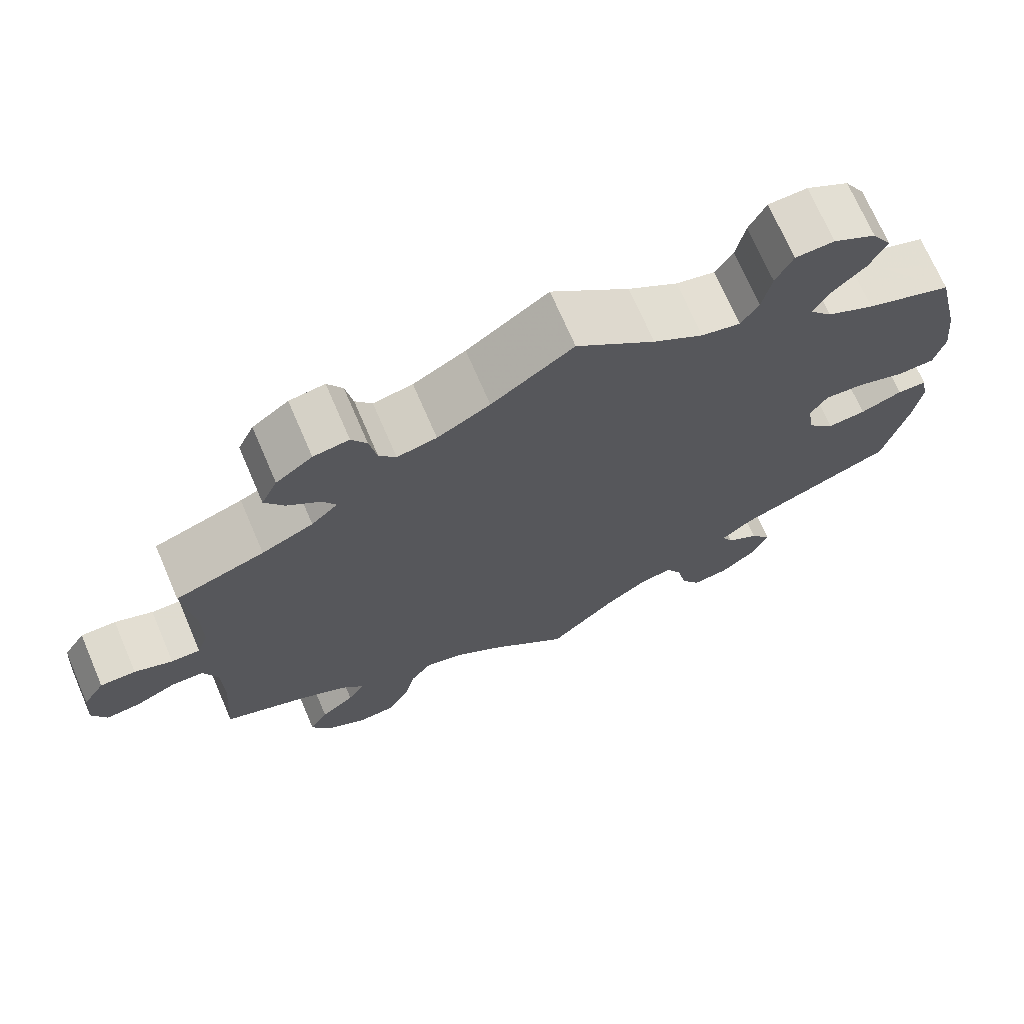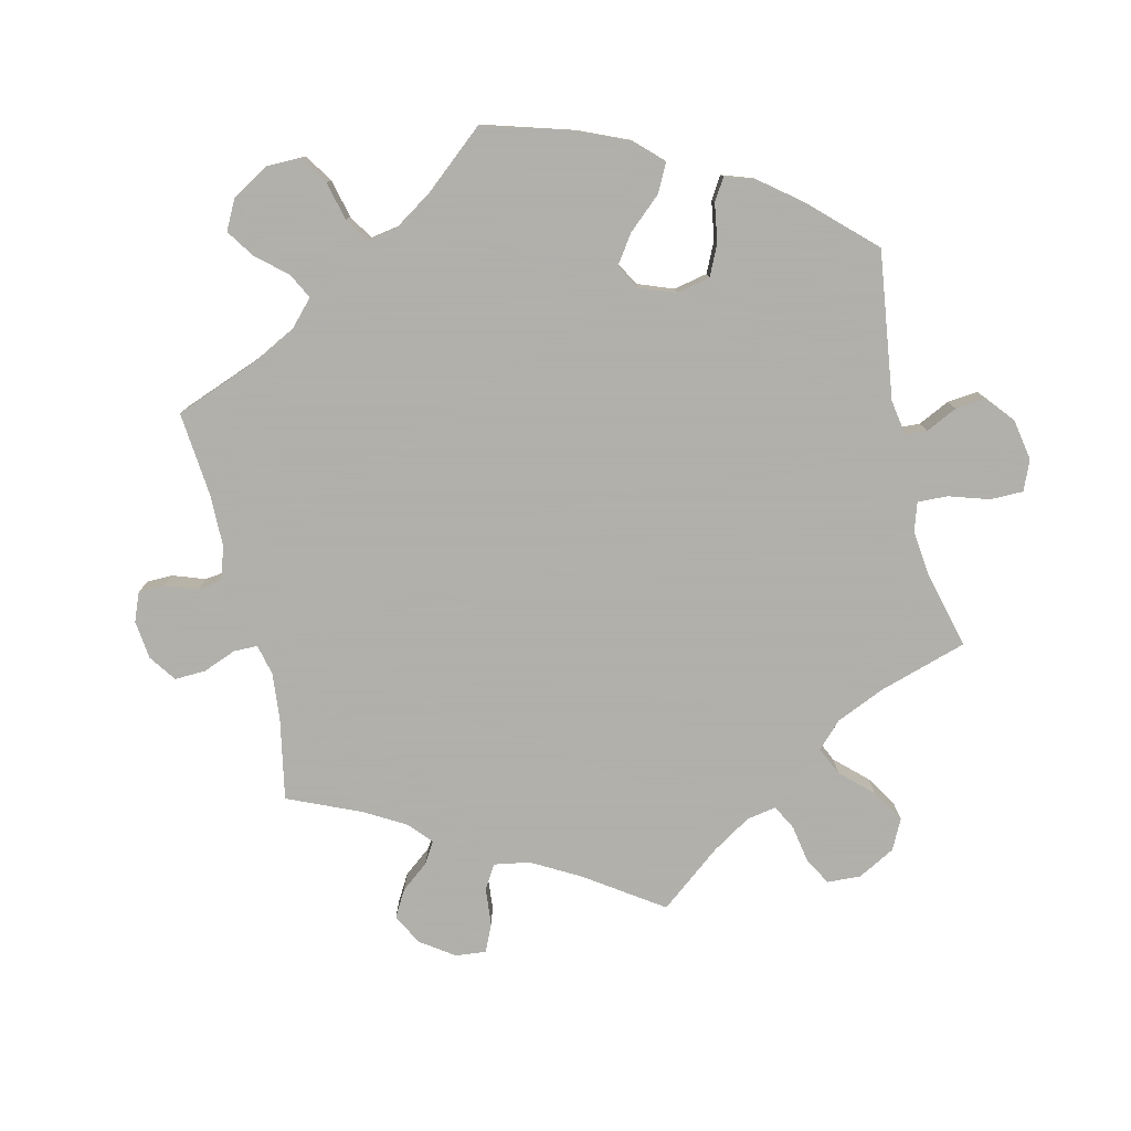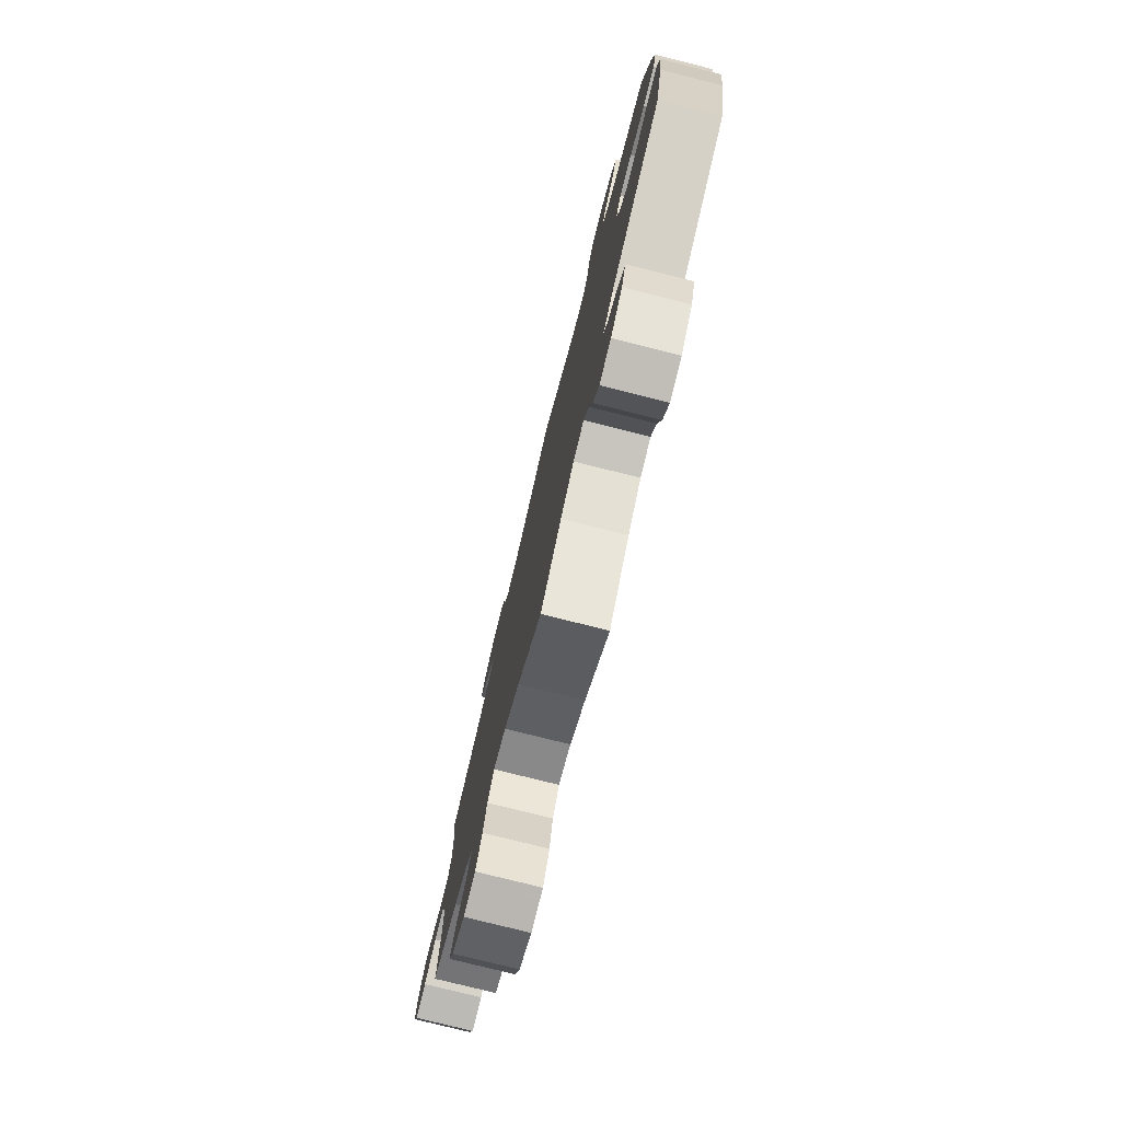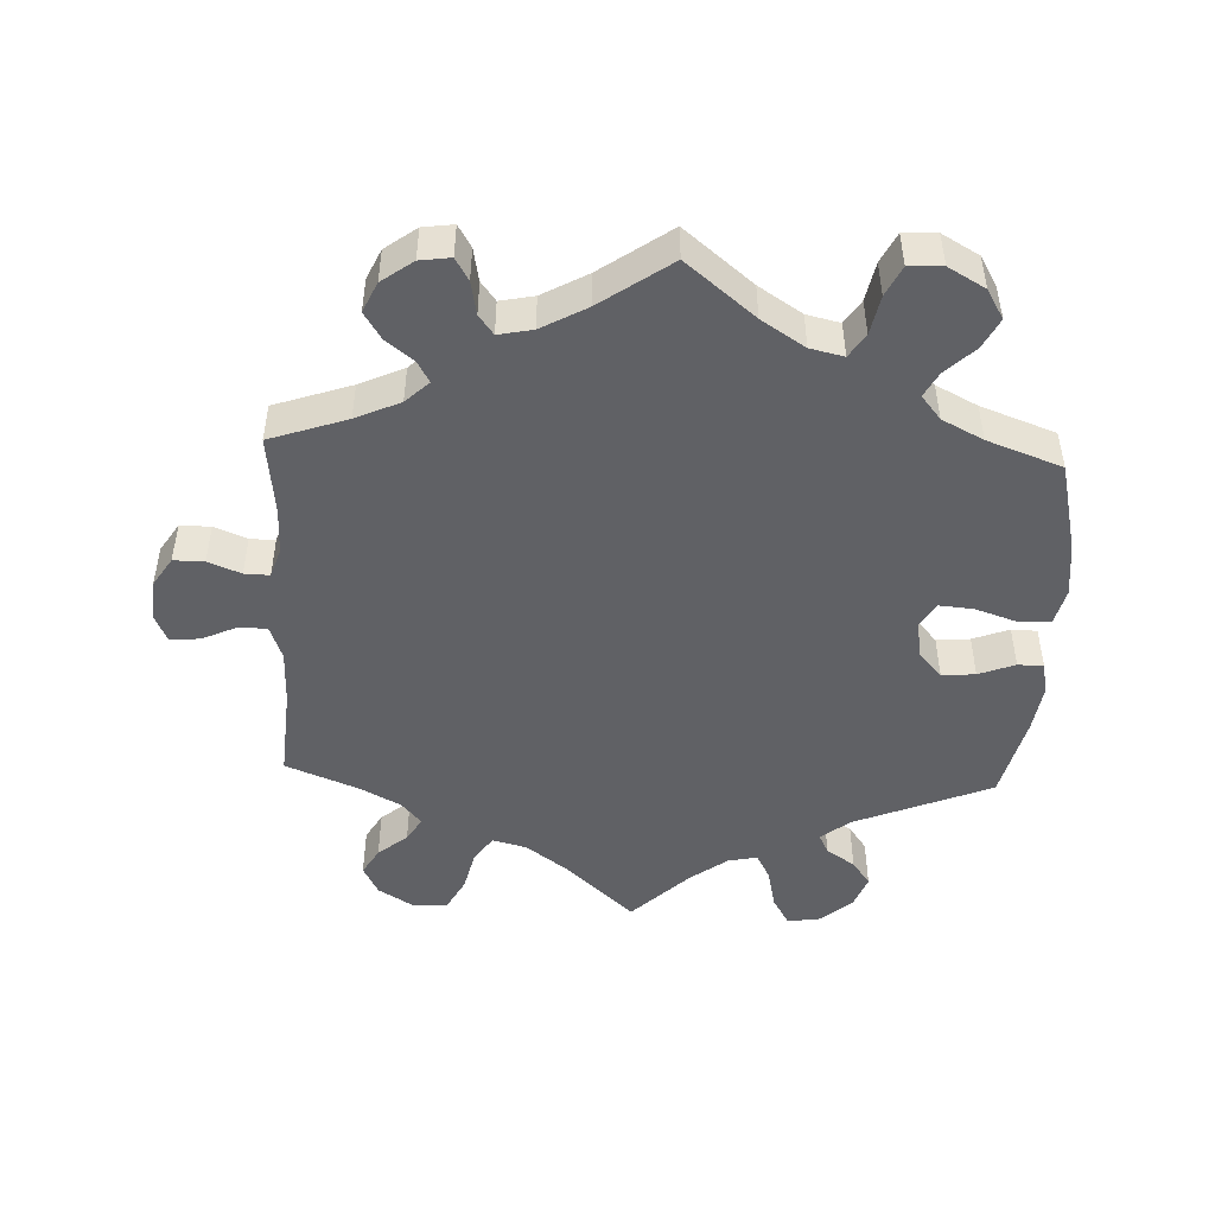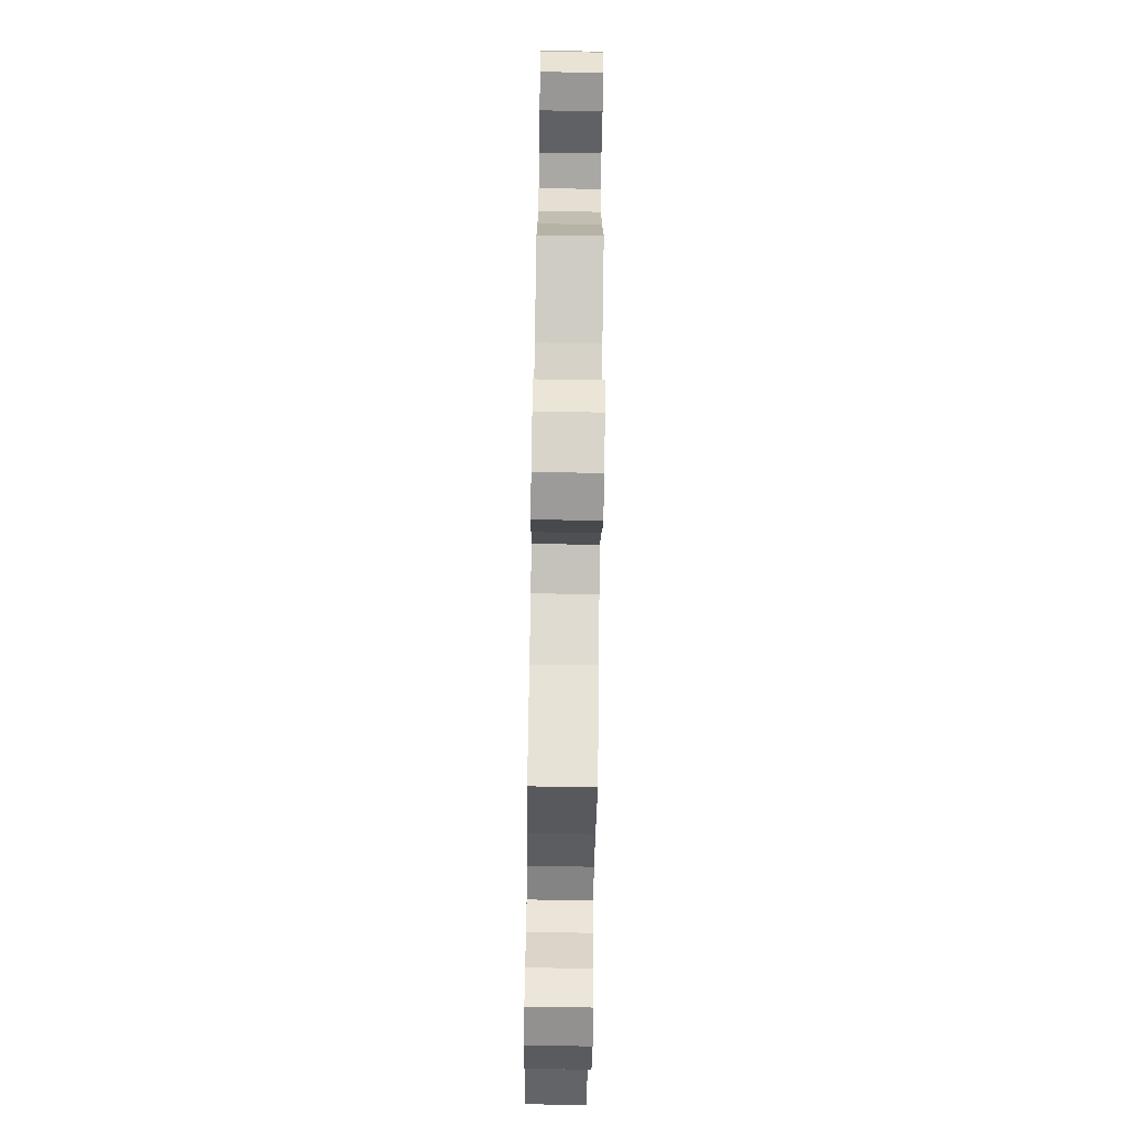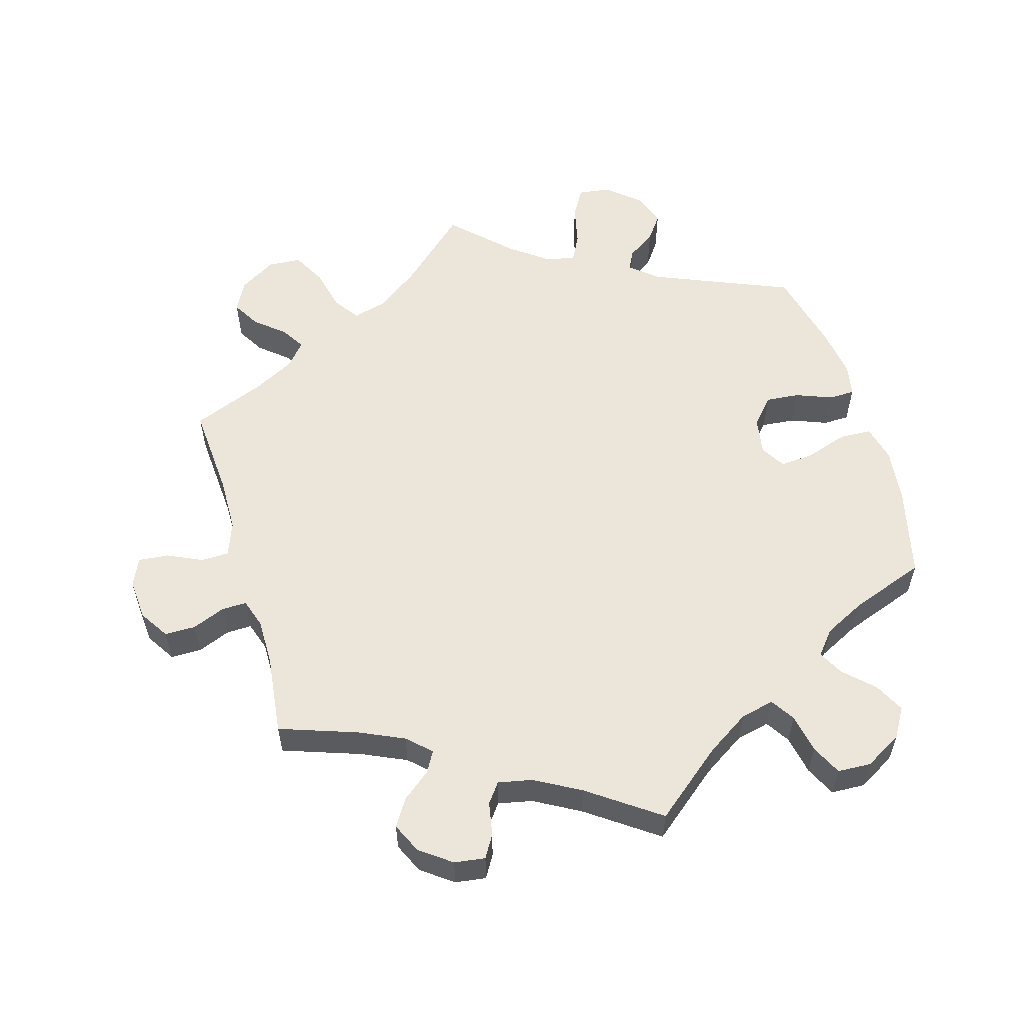
<metadata>
{"format":"obj","ext":"obj","renderer":"f3d","projection":"perspective","resolution":1024,"background":"white","views":[{"elev":71.2,"azim":-23.3,"up":"+Z"},{"elev":-78.4,"azim":73.3,"up":"+Y"},{"elev":-78.2,"azim":76.0,"up":"+Z"},{"elev":-47.9,"azim":-2.5,"up":"+Y"},{"elev":-73.5,"azim":-90.9,"up":"+Z"},{"elev":56.6,"azim":-16.1,"up":"+Y"}]}
</metadata>
<code>
v 0.303 0.07 -0.37
v 0.263 0.07 -0.403
v 0.277 0.07 -0.431
v 0.318 0.07 -0.459
v 0.344 0.07 -0.495
v 0.326 0.07 -0.543
v 0.28 0.07 -0.582
v 0.234 0.07 -0.588
v 0.21 0.07 -0.547
v 0.197 0.07 -0.488
v 0.177 0.07 -0.45
v 0.135 0.07 -0.459
v 0.082 0.07 -0.498
v 0 0.07 -0.578
v -0.097 0.07 -0.488
v -0.158 0.07 -0.443
v -0.207 0.07 -0.43
v -0.233 0.07 -0.467
v -0.247 0.07 -0.527
v -0.273 0.07 -0.575
v -0.321 0.07 -0.578
v -0.373 0.07 -0.546
v -0.395 0.07 -0.503
v -0.372 0.07 -0.464
v -0.33 0.07 -0.429
v -0.309 0.07 -0.395
v -0.337 0.07 -0.362
v -0.395 0.07 -0.331
v -0.5 0.07 -0.289
v -0.49 0.07 -0.157
v -0.491 0.07 -0.078
v -0.509 0.07 -0.029
v -0.549 0.07 -0.028
v -0.599 0.07 -0.051
v -0.642 0.07 -0.055
v -0.66 0.07 -0.015
v -0.655 0.07 0.044
v -0.628 0.07 0.086
v -0.584 0.07 0.086
v -0.537 0.07 0.067
v -0.501 0.07 0.066
v -0.487 0.07 0.108
v -0.487 0.07 0.175
v -0.5 0.07 0.289
v -0.389 0.07 0.327
v -0.325 0.07 0.356
v -0.292 0.07 0.387
v -0.309 0.07 0.417
v -0.349 0.07 0.449
v -0.373 0.07 0.487
v -0.353 0.07 0.53
v -0.308 0.07 0.563
v -0.264 0.07 0.569
v -0.245 0.07 0.537
v -0.236 0.07 0.489
v -0.215 0.07 0.461
v -0.166 0.07 0.471
v -0.101 0.07 0.507
v 0 0.07 0.578
v 0.098 0.07 0.498
v 0.16 0.07 0.458
v 0.208 0.07 0.447
v 0.23 0.07 0.481
v 0.241 0.07 0.537
v 0.262 0.07 0.58
v 0.31 0.07 0.582
v 0.363 0.07 0.552
v 0.388 0.07 0.51
v 0.366 0.07 0.467
v 0.325 0.07 0.428
v 0.306 0.07 0.392
v 0.334 0.07 0.358
v 0.393 0.07 0.328
v 0.5 0.07 0.289
v 0.531 0.07 0.159
v 0.54 0.07 0.081
v 0.527 0.07 0.029
v 0.481 0.07 0.027
v 0.421 0.07 0.047
v 0.372 0.07 0.051
v 0.351 0.07 0.016
v 0.36 0.07 -0.038
v 0.393 0.07 -0.075
v 0.441 0.07 -0.071
v 0.493 0.07 -0.051
v 0.53 0.07 -0.052
v 0.539 0.07 -0.098
v 0.529 0.07 -0.168
v 0.5 0.07 -0.289
v 0.303 0 -0.37
v 0.263 0 -0.403
v 0.277 0 -0.431
v 0.318 0 -0.459
v 0.344 0 -0.495
v 0.326 0 -0.543
v 0.28 0 -0.582
v 0.234 0 -0.588
v 0.21 0 -0.547
v 0.197 0 -0.488
v 0.177 0 -0.45
v 0.135 0 -0.459
v 0.082 0 -0.498
v 0 0 -0.578
v -0.097 0 -0.488
v -0.158 0 -0.443
v -0.207 0 -0.43
v -0.233 0 -0.467
v -0.247 0 -0.527
v -0.273 0 -0.575
v -0.321 0 -0.578
v -0.373 0 -0.546
v -0.395 0 -0.503
v -0.372 0 -0.464
v -0.33 0 -0.429
v -0.309 0 -0.395
v -0.337 0 -0.362
v -0.395 0 -0.331
v -0.5 0 -0.289
v -0.49 0 -0.157
v -0.491 0 -0.078
v -0.509 0 -0.029
v -0.549 0 -0.028
v -0.599 0 -0.051
v -0.642 0 -0.055
v -0.66 0 -0.015
v -0.655 0 0.044
v -0.628 0 0.086
v -0.584 0 0.086
v -0.537 0 0.067
v -0.501 0 0.066
v -0.487 0 0.108
v -0.487 0 0.175
v -0.5 0 0.289
v -0.389 0 0.327
v -0.325 0 0.356
v -0.292 0 0.387
v -0.309 0 0.417
v -0.349 0 0.449
v -0.373 0 0.487
v -0.353 0 0.53
v -0.308 0 0.563
v -0.264 0 0.569
v -0.245 0 0.537
v -0.236 0 0.489
v -0.215 0 0.461
v -0.166 0 0.471
v -0.101 0 0.507
v 0 0 0.578
v 0.098 0 0.498
v 0.16 0 0.458
v 0.208 0 0.447
v 0.23 0 0.481
v 0.241 0 0.537
v 0.262 0 0.58
v 0.31 0 0.582
v 0.363 0 0.552
v 0.388 0 0.51
v 0.366 0 0.467
v 0.325 0 0.428
v 0.306 0 0.392
v 0.334 0 0.358
v 0.393 0 0.328
v 0.5 0 0.289
v 0.531 0 0.159
v 0.54 0 0.081
v 0.527 0 0.029
v 0.481 0 0.027
v 0.421 0 0.047
v 0.372 0 0.051
v 0.351 0 0.016
v 0.36 0 -0.038
v 0.393 0 -0.075
v 0.441 0 -0.071
v 0.493 0 -0.051
v 0.53 0 -0.052
v 0.539 0 -0.098
v 0.529 0 -0.168
v 0.5 0 -0.289
f 88 89 1
f 87 88 1 2
f 84 85 86 87
f 83 84 87 2
f 82 83 2
f 81 82 2
f 76 77 78 79
f 76 79 80
f 73 74 75 76
f 72 73 76 80
f 71 72 80 81
f 67 68 69 70
f 67 70 71
f 66 67 71
f 63 64 65 66
f 62 63 66 71
f 61 62 71 81
f 58 59 60
f 57 58 60 61
f 56 57 61 81
f 52 53 54 55
f 52 55 56
f 51 52 56
f 48 49 50 51
f 47 48 51 56
f 43 44 45
f 42 43 45 46
f 41 42 46 47
f 37 38 39 40
f 37 40 41
f 36 37 41
f 33 34 35 36
f 32 33 36 41
f 31 32 41 47
f 28 29 30
f 27 28 30 31
f 26 27 31 47
f 22 23 24 25
f 22 25 26
f 21 22 26
f 18 19 20 21
f 17 18 21 26
f 16 17 26 47
f 13 14 15
f 12 13 15 16
f 11 12 16 47
f 7 8 9 10
f 7 10 11
f 3 4 5 6
f 2 3 6 7
f 47 56 81 2
f 2 7 11 47
f 90 178 177
f 91 90 177 176
f 176 175 174 173
f 91 176 173 172
f 91 172 171
f 91 171 170
f 168 167 166 165
f 169 168 165
f 165 164 163 162
f 169 165 162 161
f 170 169 161 160
f 159 158 157 156
f 160 159 156
f 160 156 155
f 155 154 153 152
f 160 155 152 151
f 170 160 151 150
f 149 148 147
f 150 149 147 146
f 170 150 146 145
f 144 143 142 141
f 145 144 141
f 145 141 140
f 140 139 138 137
f 145 140 137 136
f 134 133 132
f 135 134 132 131
f 136 135 131 130
f 129 128 127 126
f 130 129 126
f 130 126 125
f 125 124 123 122
f 130 125 122 121
f 136 130 121 120
f 119 118 117
f 120 119 117 116
f 136 120 116 115
f 114 113 112 111
f 115 114 111
f 115 111 110
f 110 109 108 107
f 115 110 107 106
f 136 115 106 105
f 104 103 102
f 105 104 102 101
f 136 105 101 100
f 99 98 97 96
f 100 99 96
f 95 94 93 92
f 96 95 92 91
f 91 170 145 136
f 136 100 96 91
f 1 90 91 2
f 2 91 92 3
f 3 92 93 4
f 4 93 94 5
f 5 94 95 6
f 6 95 96 7
f 7 96 97 8
f 8 97 98 9
f 9 98 99 10
f 10 99 100 11
f 11 100 101 12
f 12 101 102 13
f 13 102 103 14
f 14 103 104 15
f 15 104 105 16
f 16 105 106 17
f 17 106 107 18
f 18 107 108 19
f 19 108 109 20
f 20 109 110 21
f 21 110 111 22
f 22 111 112 23
f 23 112 113 24
f 24 113 114 25
f 25 114 115 26
f 26 115 116 27
f 27 116 117 28
f 28 117 118 29
f 29 118 119 30
f 30 119 120 31
f 31 120 121 32
f 32 121 122 33
f 33 122 123 34
f 34 123 124 35
f 35 124 125 36
f 36 125 126 37
f 37 126 127 38
f 38 127 128 39
f 39 128 129 40
f 40 129 130 41
f 41 130 131 42
f 42 131 132 43
f 43 132 133 44
f 44 133 134 45
f 45 134 135 46
f 46 135 136 47
f 47 136 137 48
f 48 137 138 49
f 49 138 139 50
f 50 139 140 51
f 51 140 141 52
f 52 141 142 53
f 53 142 143 54
f 54 143 144 55
f 55 144 145 56
f 56 145 146 57
f 57 146 147 58
f 58 147 148 59
f 59 148 149 60
f 60 149 150 61
f 61 150 151 62
f 62 151 152 63
f 63 152 153 64
f 64 153 154 65
f 65 154 155 66
f 66 155 156 67
f 67 156 157 68
f 68 157 158 69
f 69 158 159 70
f 70 159 160 71
f 71 160 161 72
f 72 161 162 73
f 73 162 163 74
f 74 163 164 75
f 75 164 165 76
f 76 165 166 77
f 77 166 167 78
f 78 167 168 79
f 79 168 169 80
f 80 169 170 81
f 81 170 171 82
f 82 171 172 83
f 83 172 173 84
f 84 173 174 85
f 85 174 175 86
f 86 175 176 87
f 87 176 177 88
f 88 177 178 89
f 89 178 90 1

</code>
